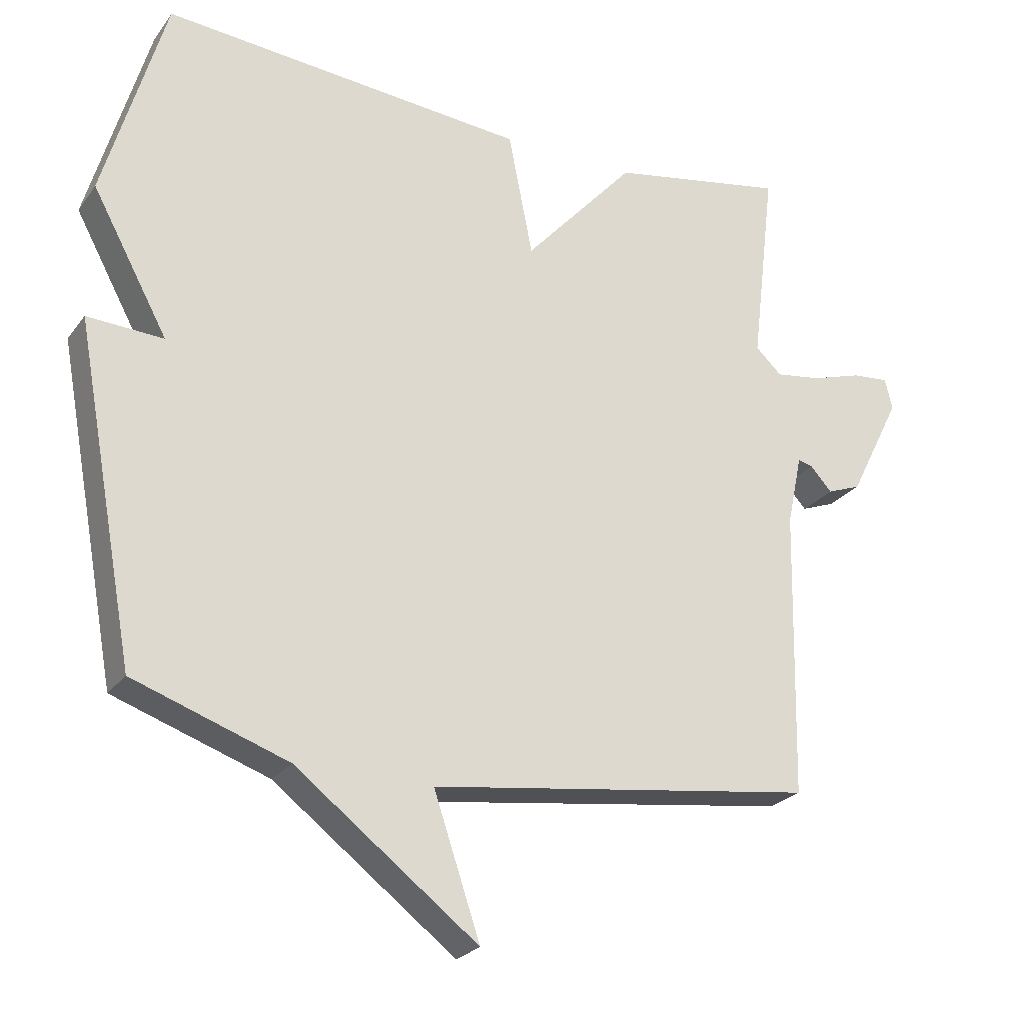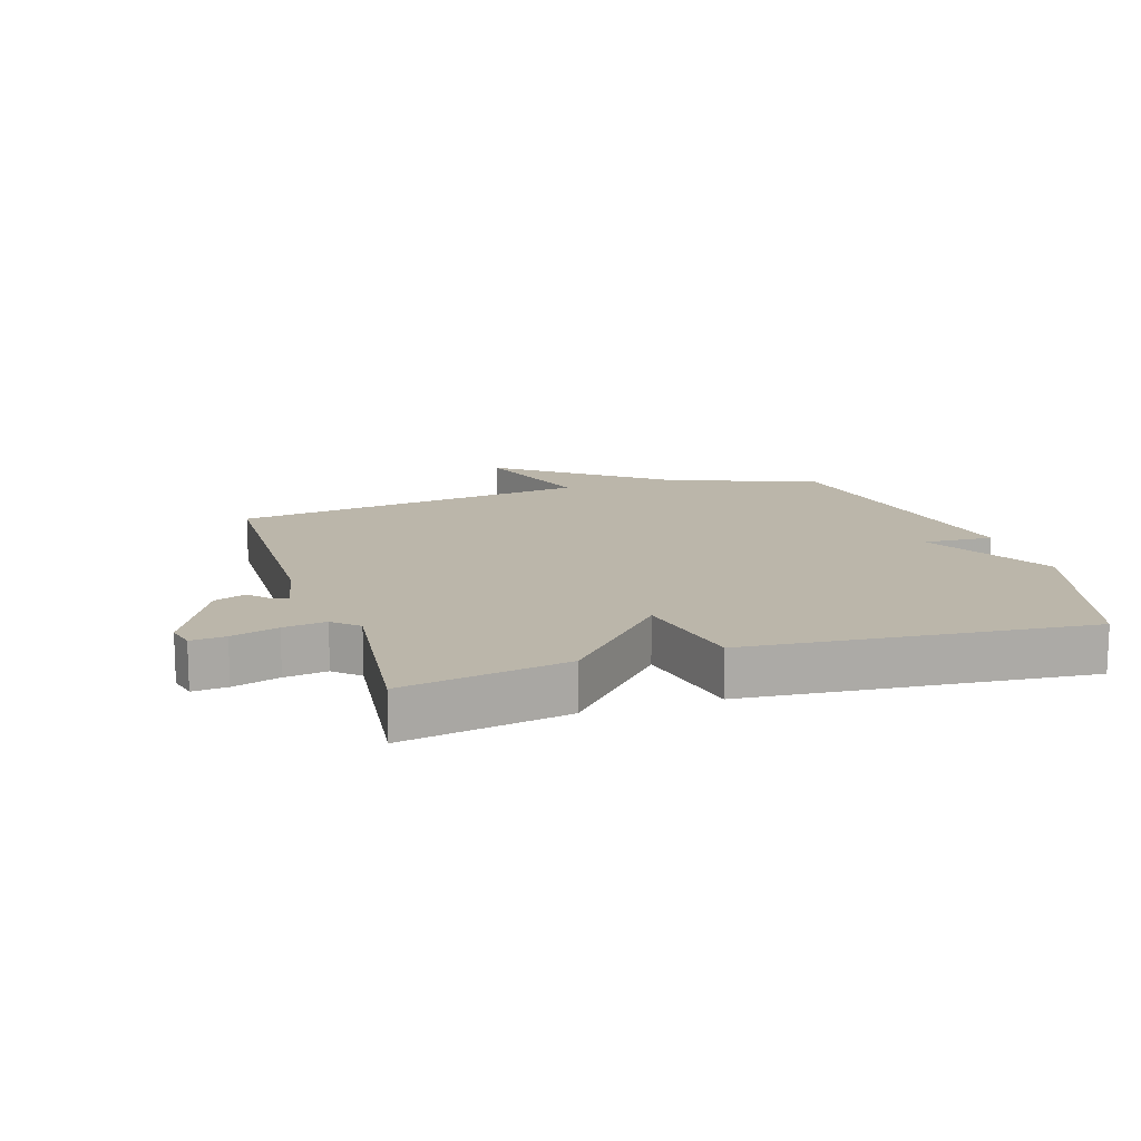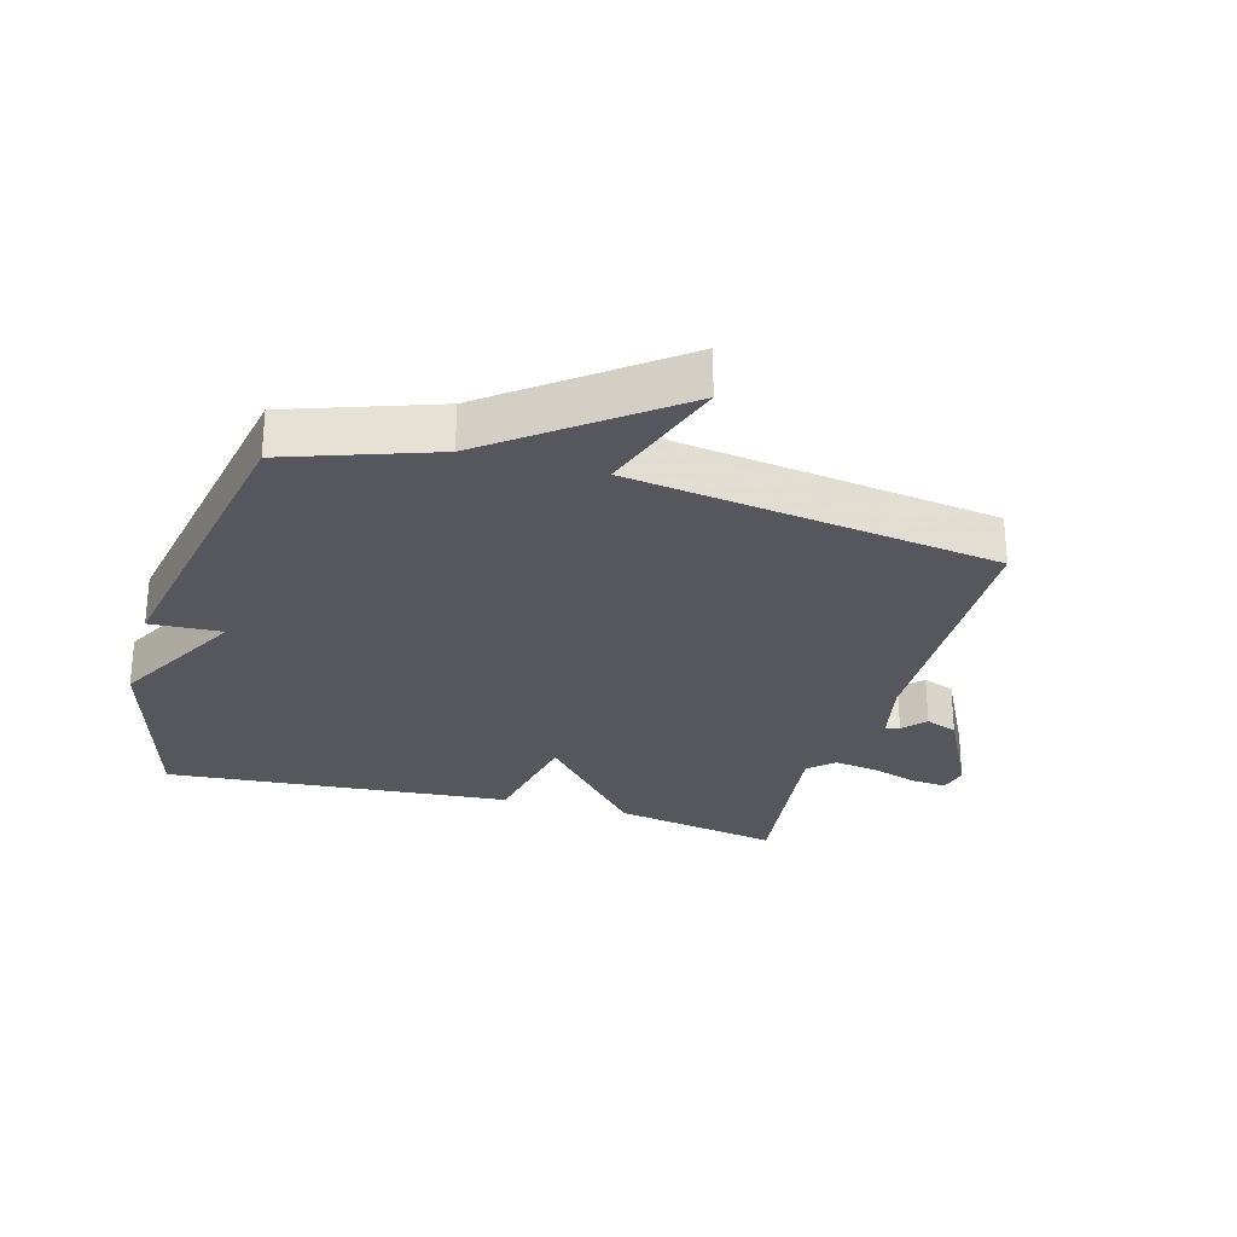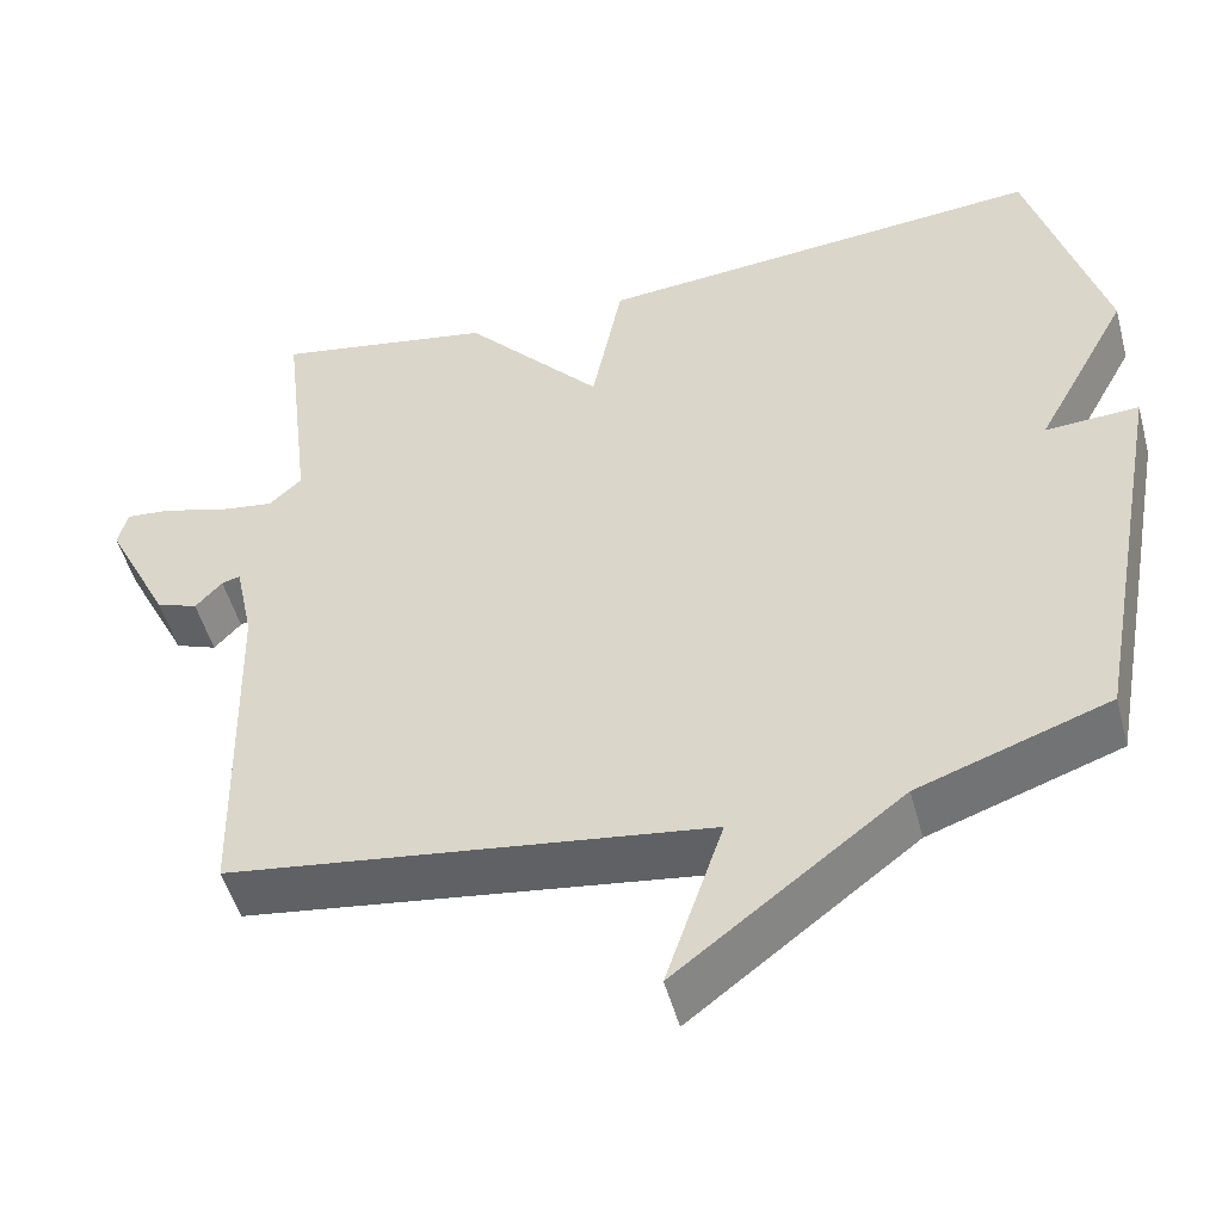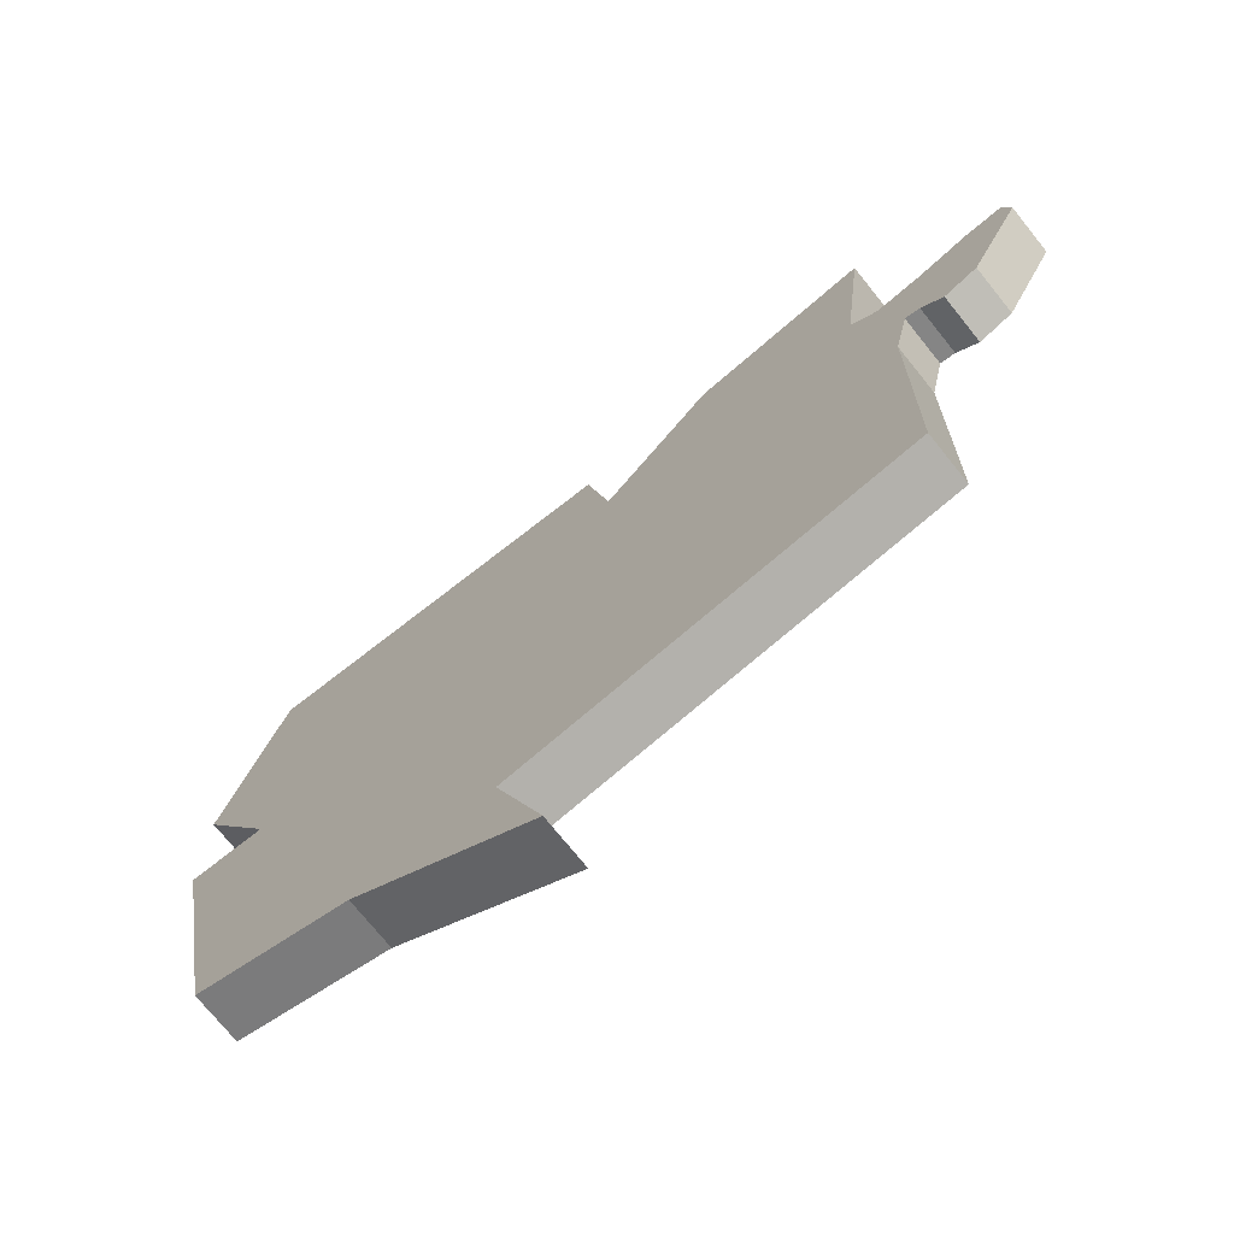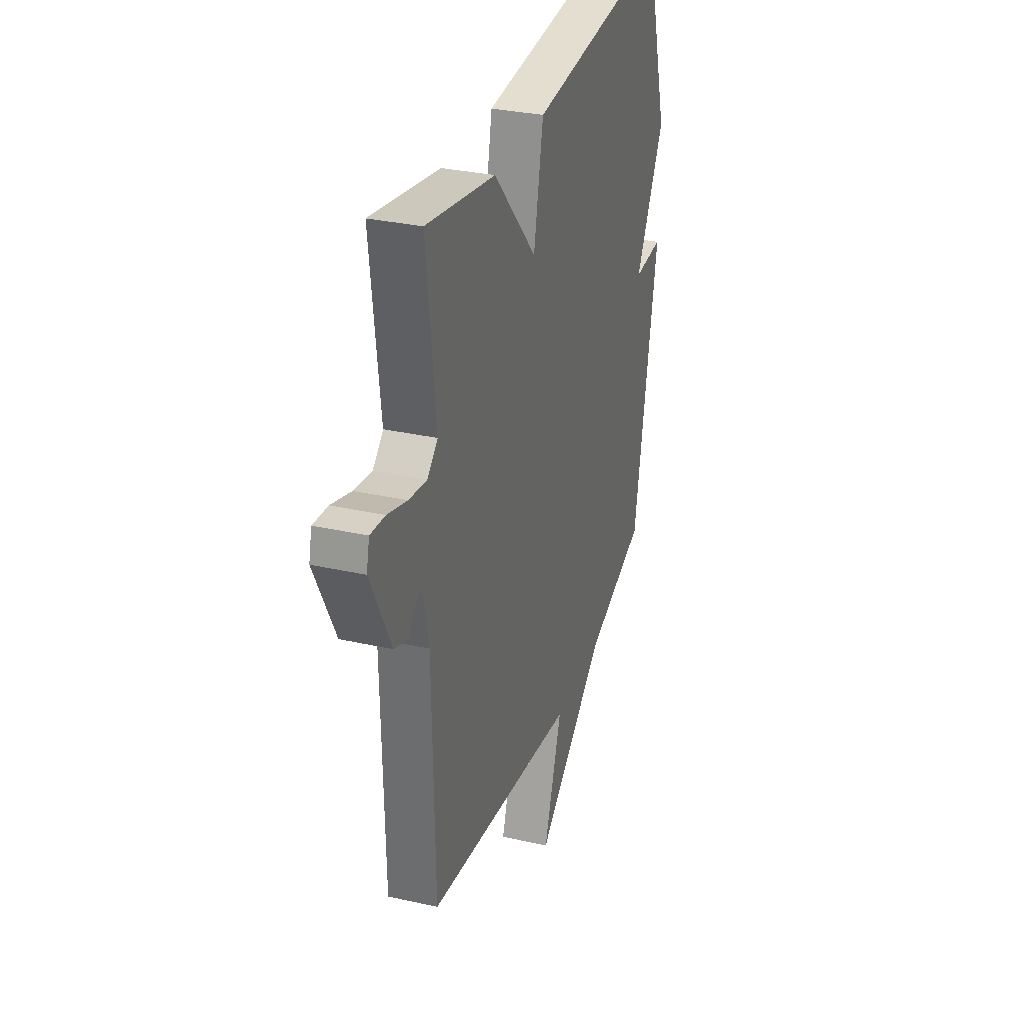
<metadata>
{"format":"obj","ext":"obj","renderer":"f3d","projection":"perspective","resolution":1024,"background":"white","views":[{"elev":-24.7,"azim":152.5,"up":"+Z"},{"elev":13.9,"azim":-17.6,"up":"+Y"},{"elev":-27.6,"azim":164.2,"up":"+Y"},{"elev":-50.1,"azim":15.0,"up":"+Z"},{"elev":-73.7,"azim":-141.2,"up":"+Z"},{"elev":31.5,"azim":-72.3,"up":"+Z"}]}
</metadata>
<code>
v 0.5 0.07 -0.5
v 0.272 0.07 -0.579
v 0.003 0.07 -0.784
v 0.072 0.07 -0.579
v -0.5 0.07 -0.5
v -0.509 0.07 -0.074
v -0.531 0.07 0.03
v -0.553 0.07 0.024
v -0.585 0.07 -0.011
v -0.635 0.07 0.008
v -0.712 0.07 0.161
v -0.701 0.07 0.207
v -0.646 0.07 0.202
v -0.572 0.07 0.179
v -0.504 0.07 0.169
v -0.465 0.07 0.205
v -0.5 0.07 0.5
v -0.239 0.07 0.453
v -0.075 0.07 0.27
v -0.039 0.07 0.453
v 0.5 0.07 0.5
v 0.59 0.07 0.189
v 0.478 0.07 -0.017
v 0.59 0.07 -0.011
v 0.5 0 -0.5
v 0.272 0 -0.579
v 0.003 0 -0.784
v 0.072 0 -0.579
v -0.5 0 -0.5
v -0.509 0 -0.074
v -0.531 0 0.03
v -0.553 0 0.024
v -0.585 0 -0.011
v -0.635 0 0.008
v -0.712 0 0.161
v -0.701 0 0.207
v -0.646 0 0.202
v -0.572 0 0.179
v -0.504 0 0.169
v -0.465 0 0.205
v -0.5 0 0.5
v -0.239 0 0.453
v -0.075 0 0.27
v -0.039 0 0.453
v 0.5 0 0.5
v 0.59 0 0.189
v 0.478 0 -0.017
v 0.59 0 -0.011
f 23 24 1 2
f 21 22 23
f 20 21 23
f 19 20 23
f 19 23 2
f 18 19 2
f 17 18 2
f 16 17 2
f 15 16 2
f 14 15 2
f 12 13 14
f 11 12 14
f 10 11 14
f 9 10 14
f 8 9 14
f 7 8 14
f 7 14 2
f 6 7 2
f 4 5 6 2
f 2 3 4
f 26 25 48 47
f 47 46 45
f 47 45 44
f 47 44 43
f 26 47 43
f 26 43 42
f 26 42 41
f 26 41 40
f 26 40 39
f 26 39 38
f 38 37 36
f 38 36 35
f 38 35 34
f 38 34 33
f 38 33 32
f 38 32 31
f 26 38 31
f 26 31 30
f 26 30 29 28
f 28 27 26
f 1 25 26 2
f 2 26 27 3
f 3 27 28 4
f 4 28 29 5
f 5 29 30 6
f 6 30 31 7
f 7 31 32 8
f 8 32 33 9
f 9 33 34 10
f 10 34 35 11
f 11 35 36 12
f 12 36 37 13
f 13 37 38 14
f 14 38 39 15
f 15 39 40 16
f 16 40 41 17
f 17 41 42 18
f 18 42 43 19
f 19 43 44 20
f 20 44 45 21
f 21 45 46 22
f 22 46 47 23
f 23 47 48 24
f 24 48 25 1

</code>
